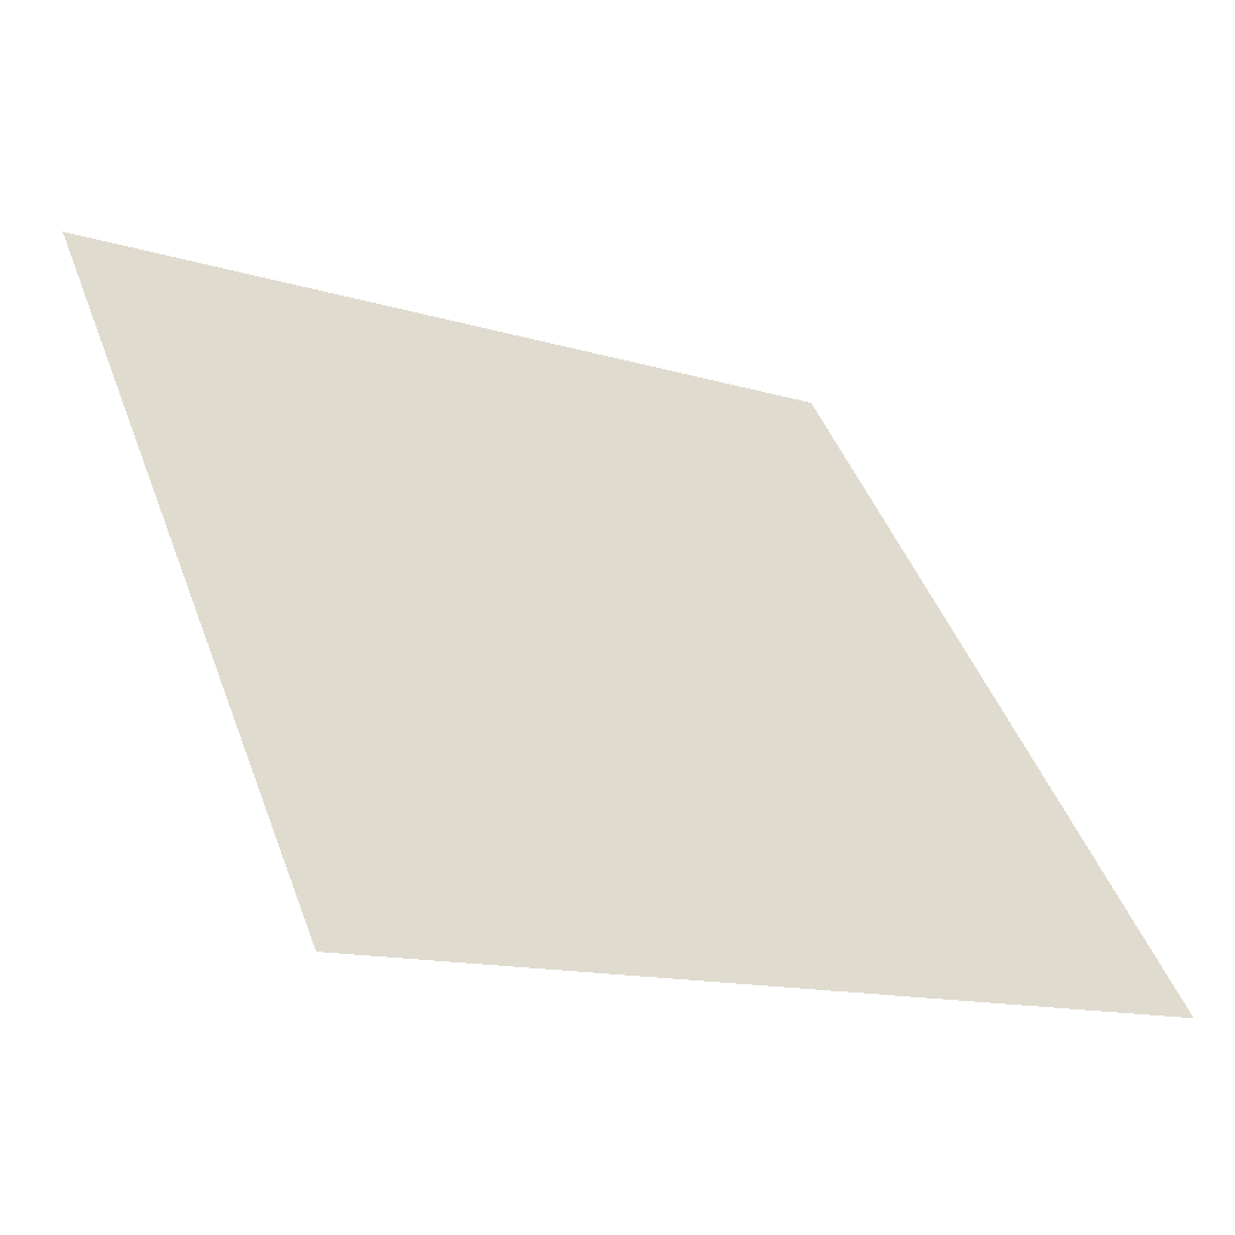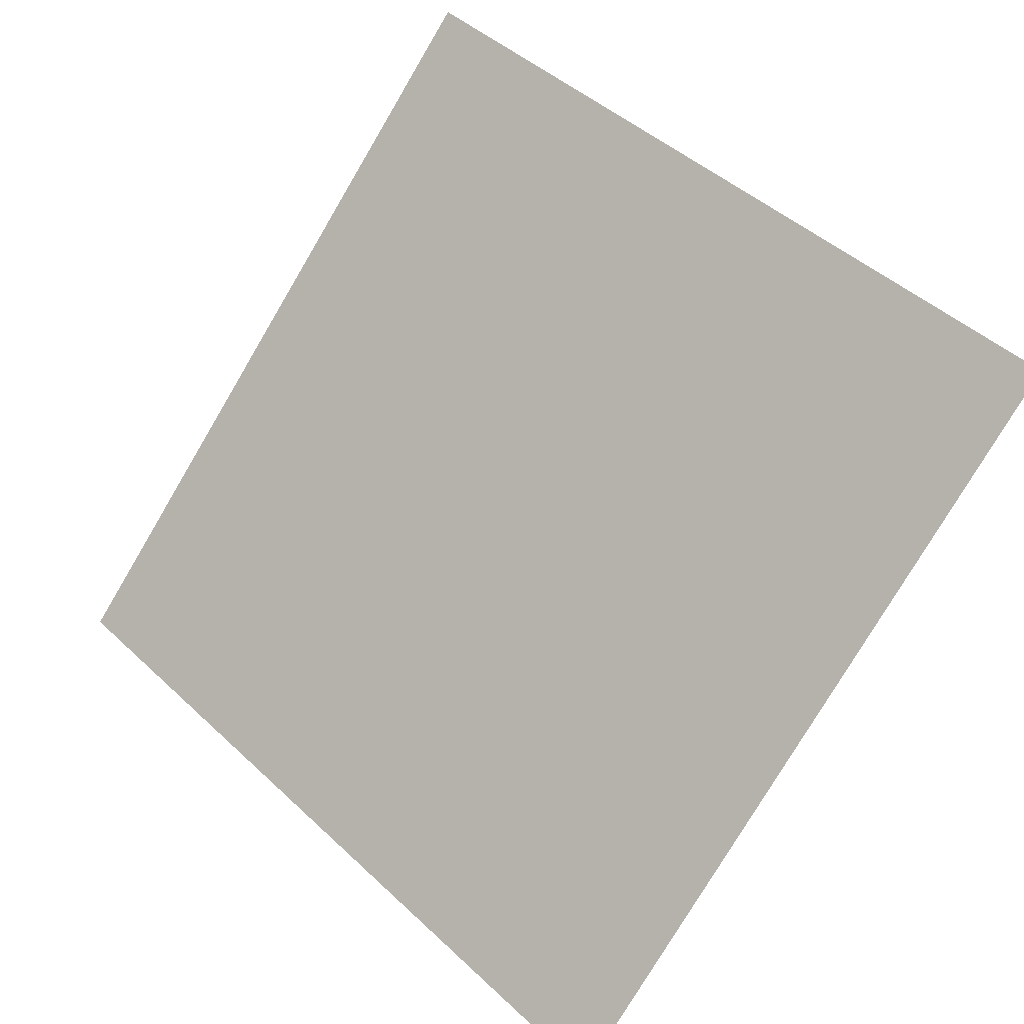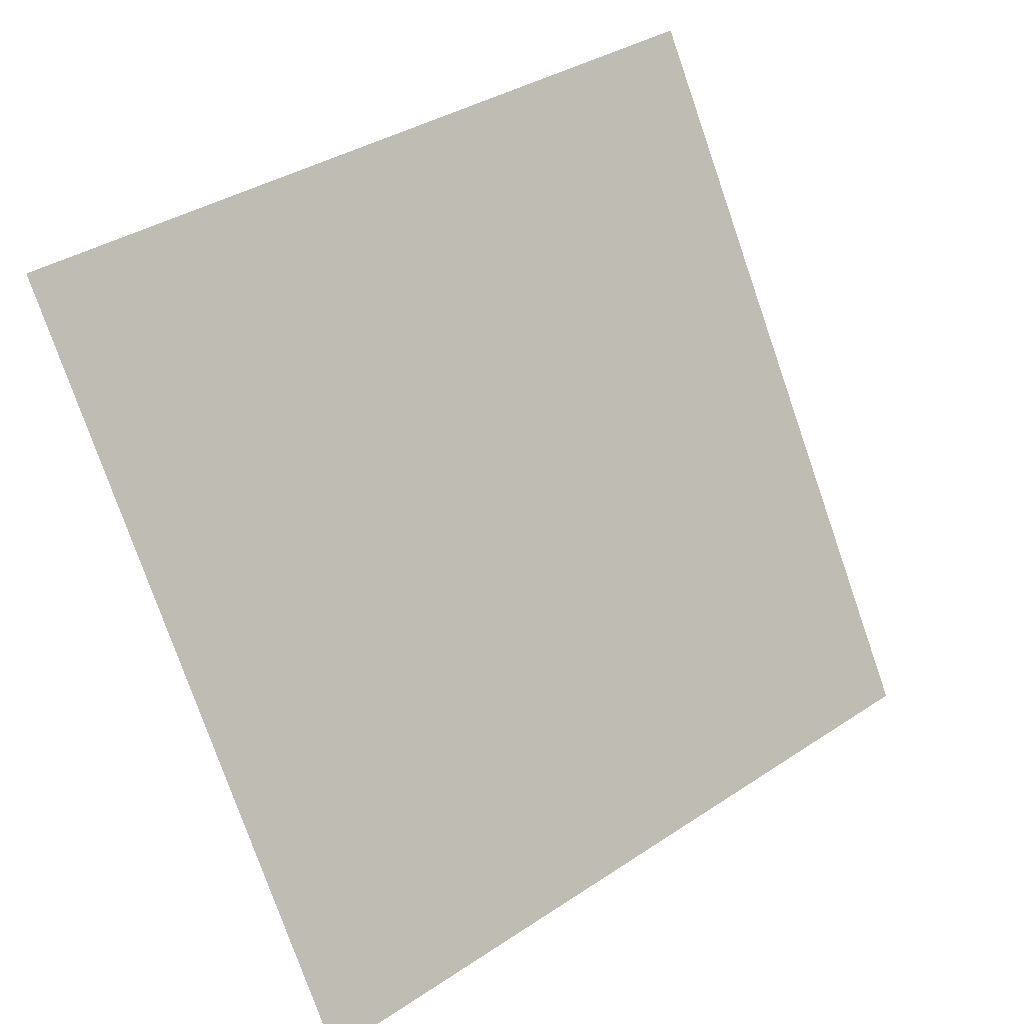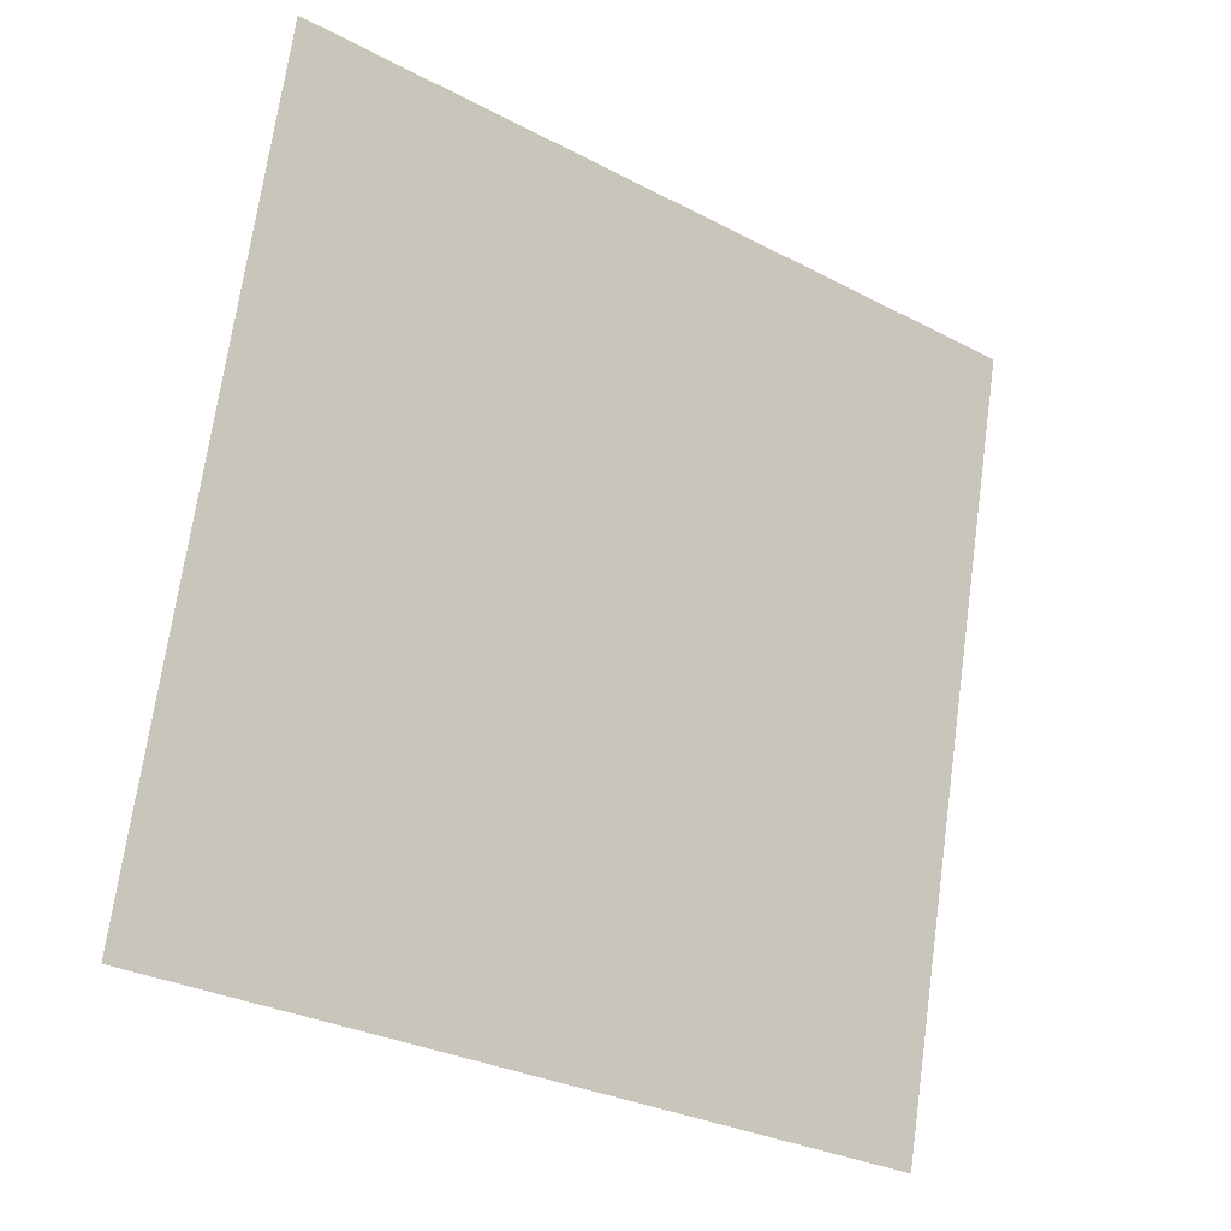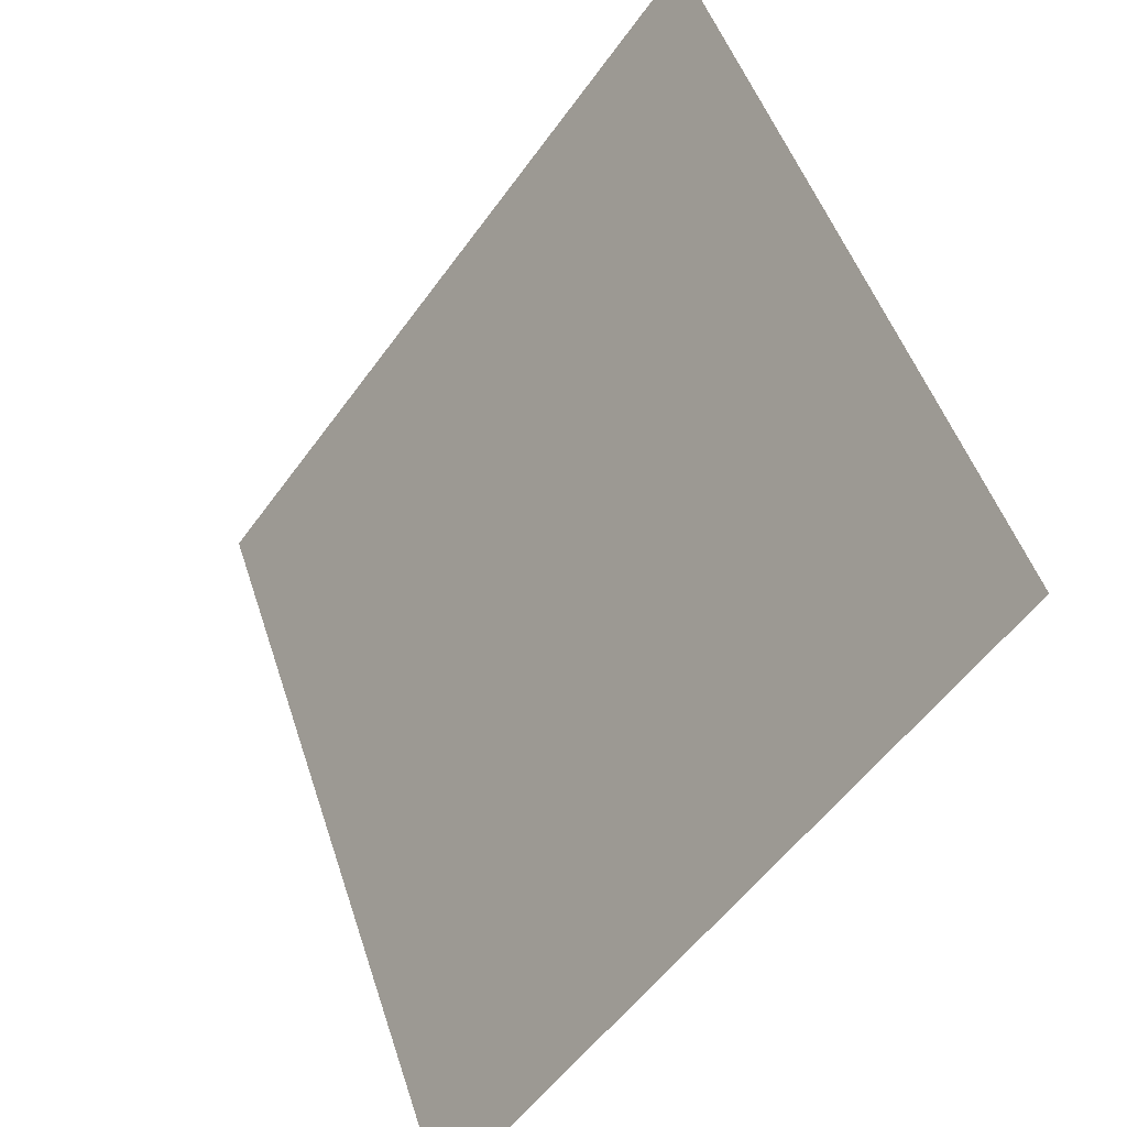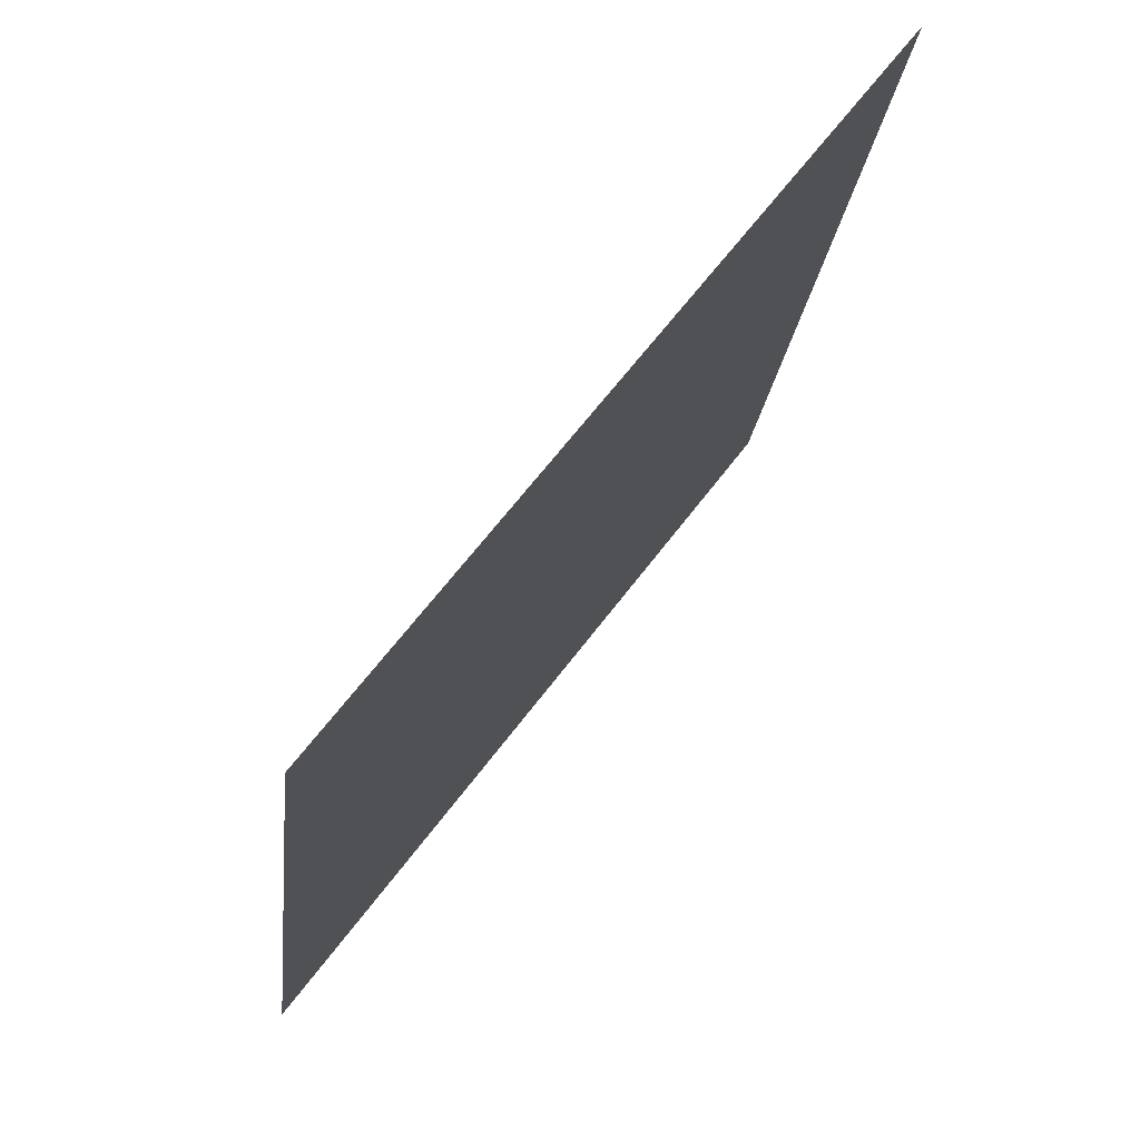
<metadata>
{"format":"obj","ext":"obj","renderer":"f3d","projection":"perspective","resolution":1024,"background":"white","views":[{"elev":-12.8,"azim":-36.1,"up":"+Z"},{"elev":-79.2,"azim":59.9,"up":"+Y"},{"elev":-76.2,"azim":-70.3,"up":"+Y"},{"elev":69.5,"azim":98.5,"up":"+Y"},{"elev":48.4,"azim":71.0,"up":"+Z"},{"elev":-22.4,"azim":82.4,"up":"+Z"}]}
</metadata>
<code>
v -0.07285 0.7602 0.471
v -0.07941 0.7603 0.4711
v -0.07929 0.7643 0.4763
v -0.07273 0.7641 0.4763
f 4 3 2 1

</code>
